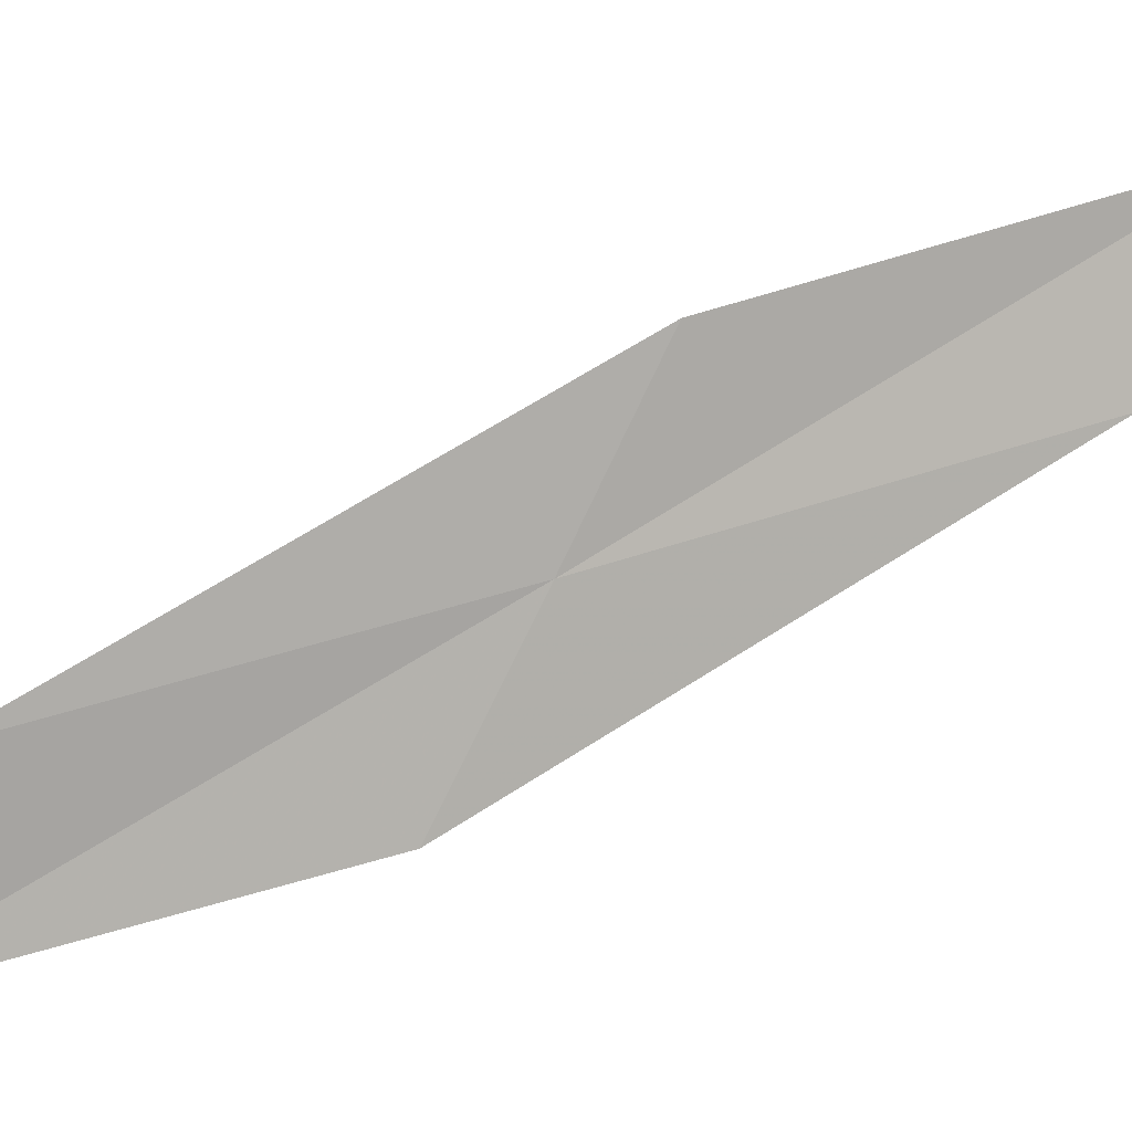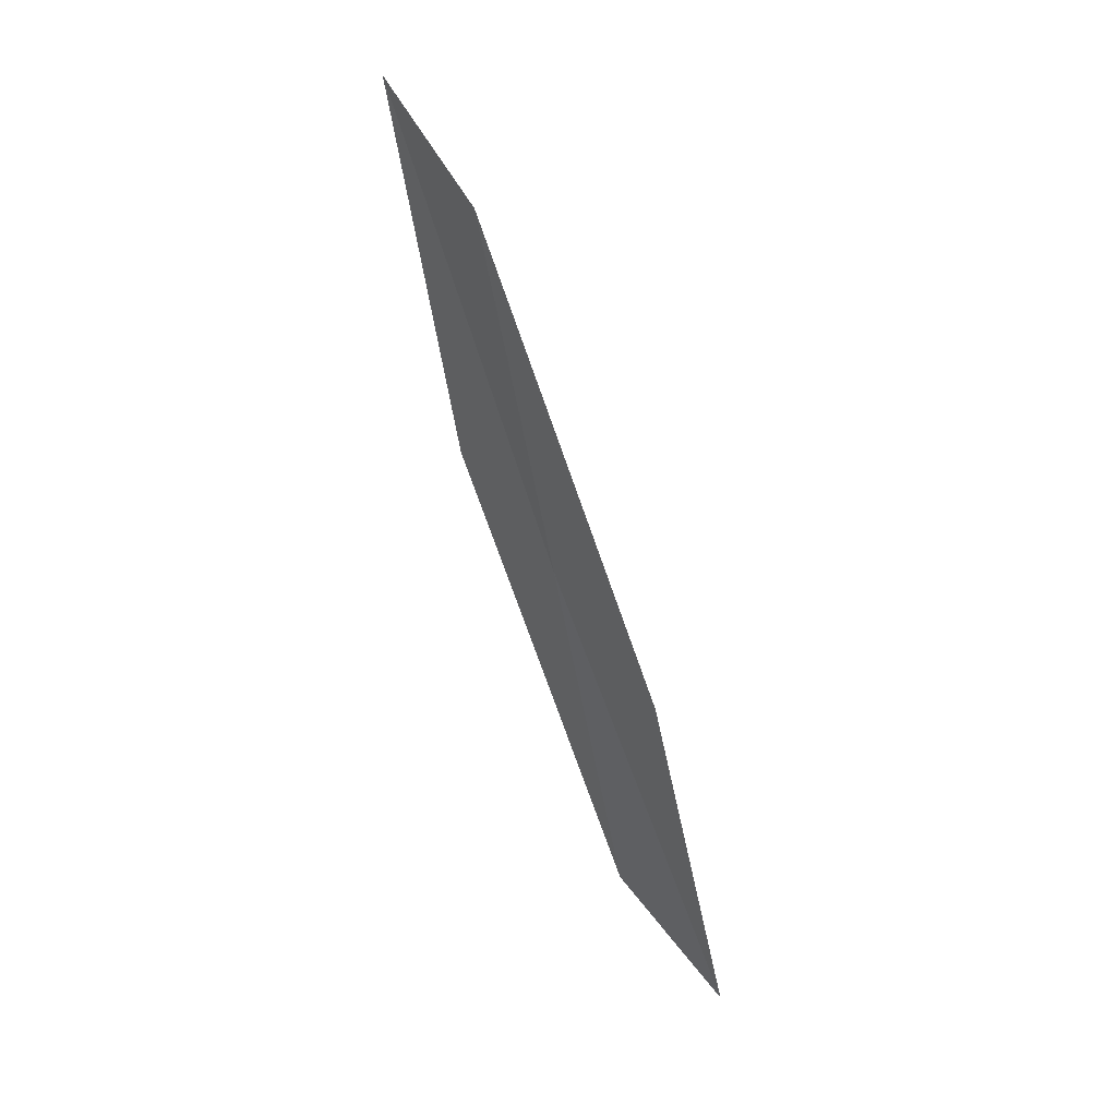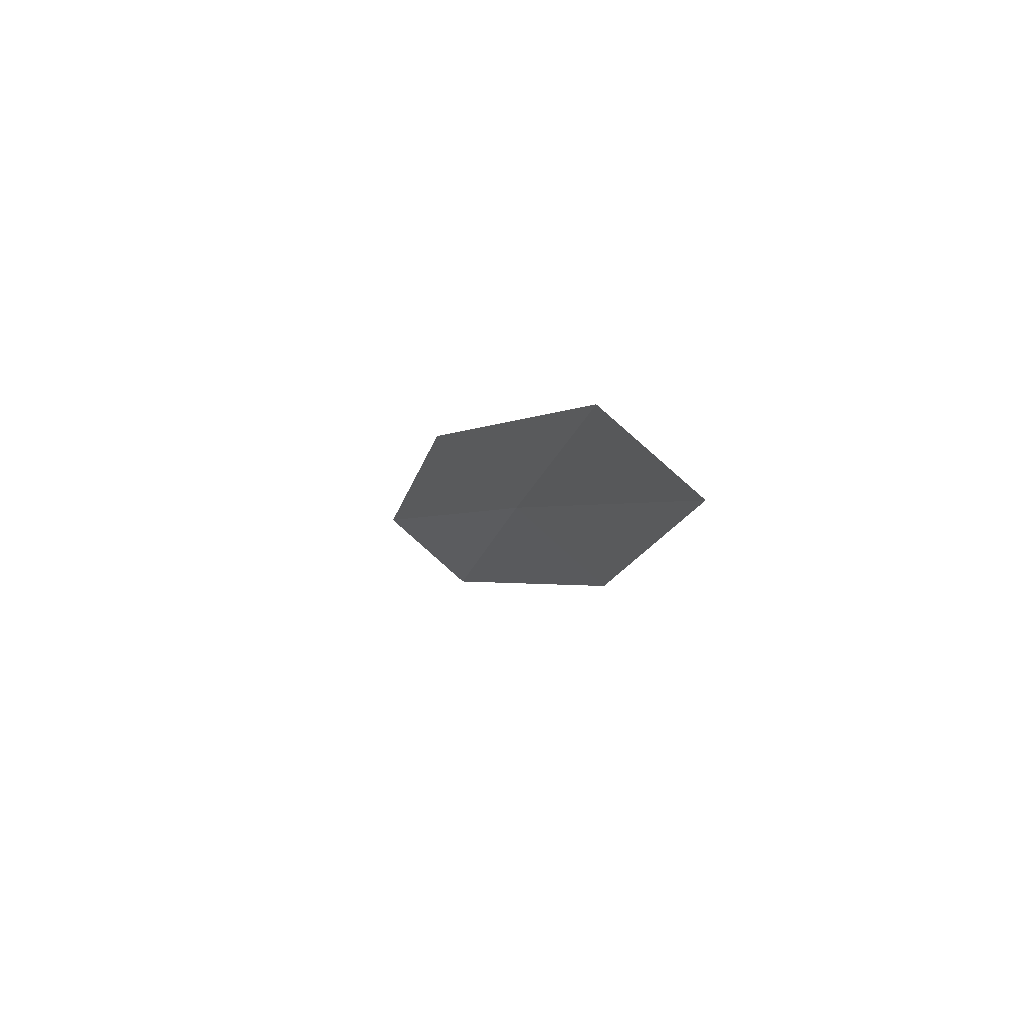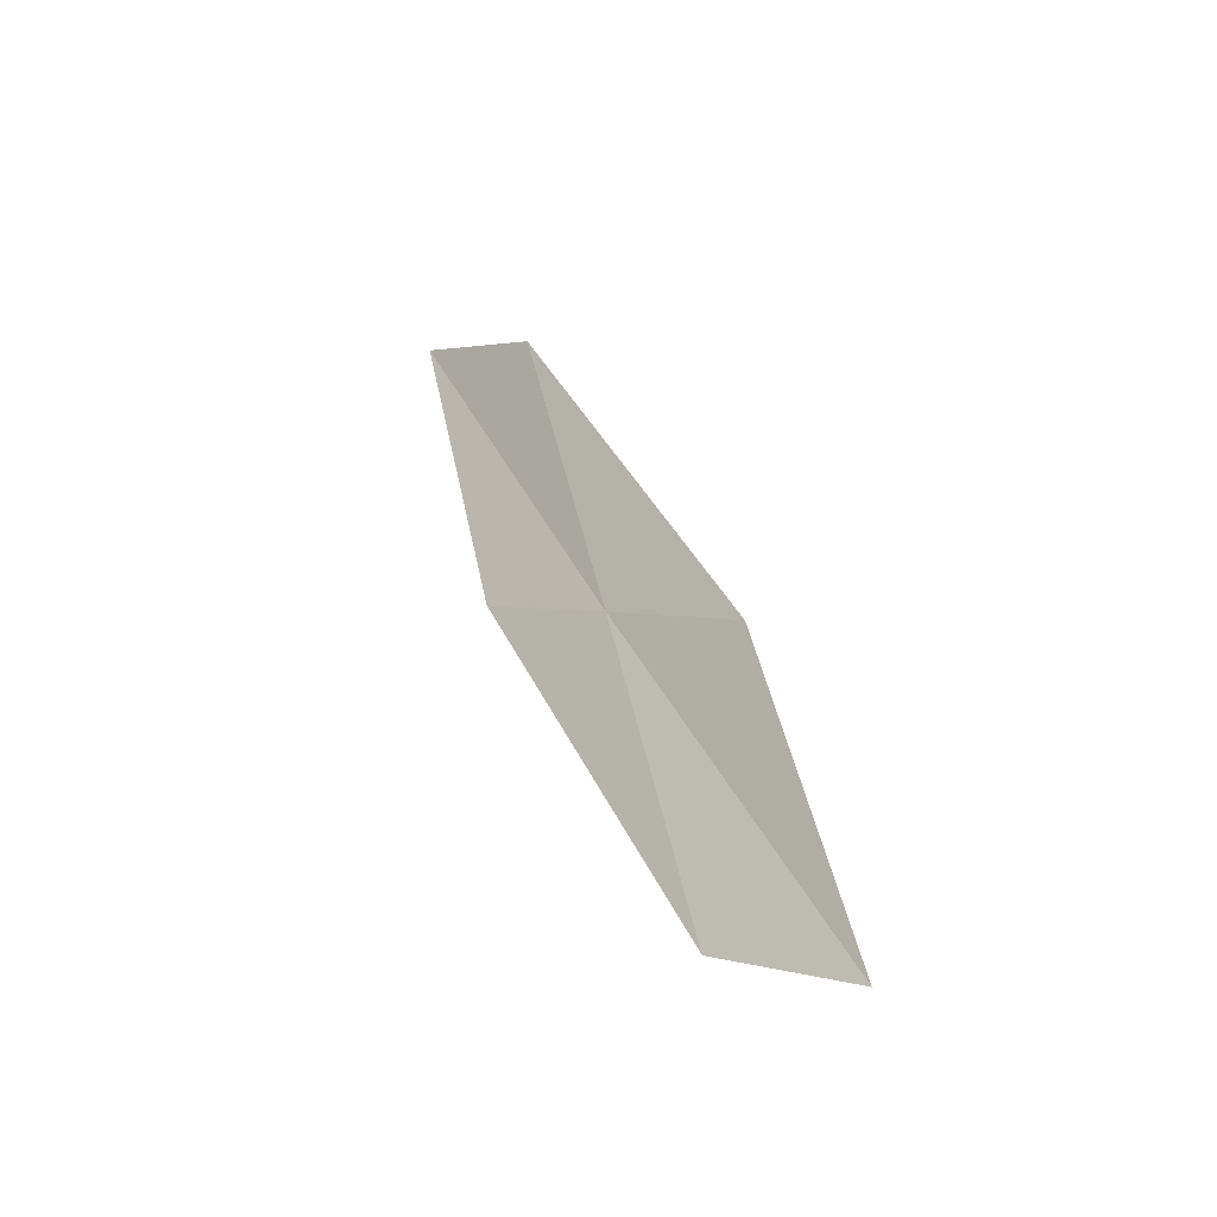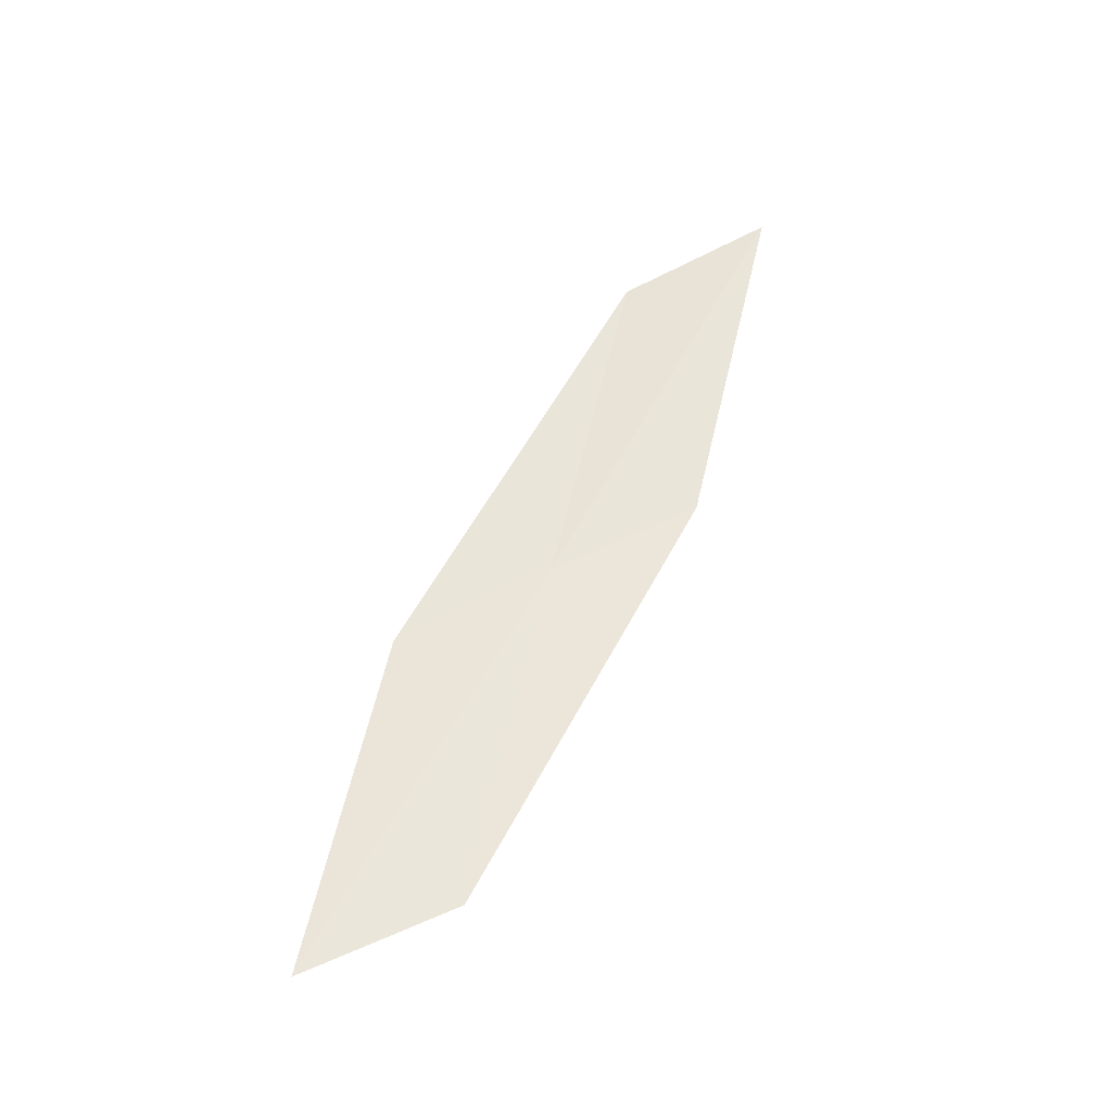
<metadata>
{"format":"obj","ext":"obj","renderer":"f3d","projection":"perspective","resolution":1024,"background":"white","views":[{"elev":10.8,"azim":-111.1,"up":"+Y"},{"elev":31.5,"azim":-36.7,"up":"+Z"},{"elev":67.5,"azim":146.1,"up":"+Z"},{"elev":-35.7,"azim":-47.3,"up":"+Z"},{"elev":-28.8,"azim":91.7,"up":"+Z"}]}
</metadata>
<code>
v -22.88 25.9 18.2
v -23.03 26.34 20.15
v -23.02 27.17 20.61
v -22.92 26.7 18.6
v -22.71 25.49 16.28
v -22.84 25.07 17.77
v -22.62 24.69 15.91
f 1 3 2
f 1 4 3
f 1 5 4
f 1 6 7
f 1 7 5
f 1 2 6

</code>
